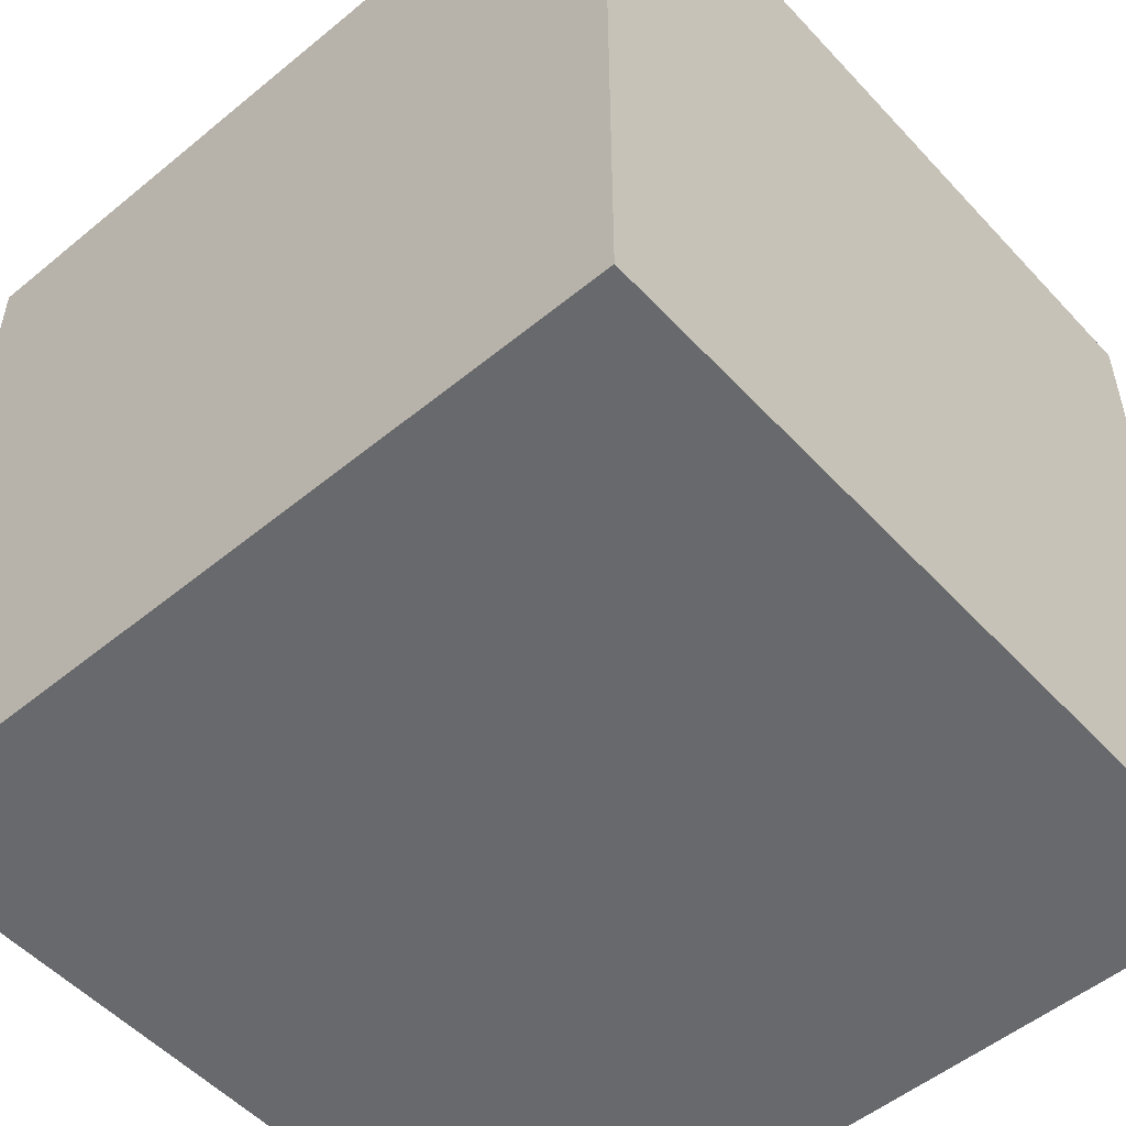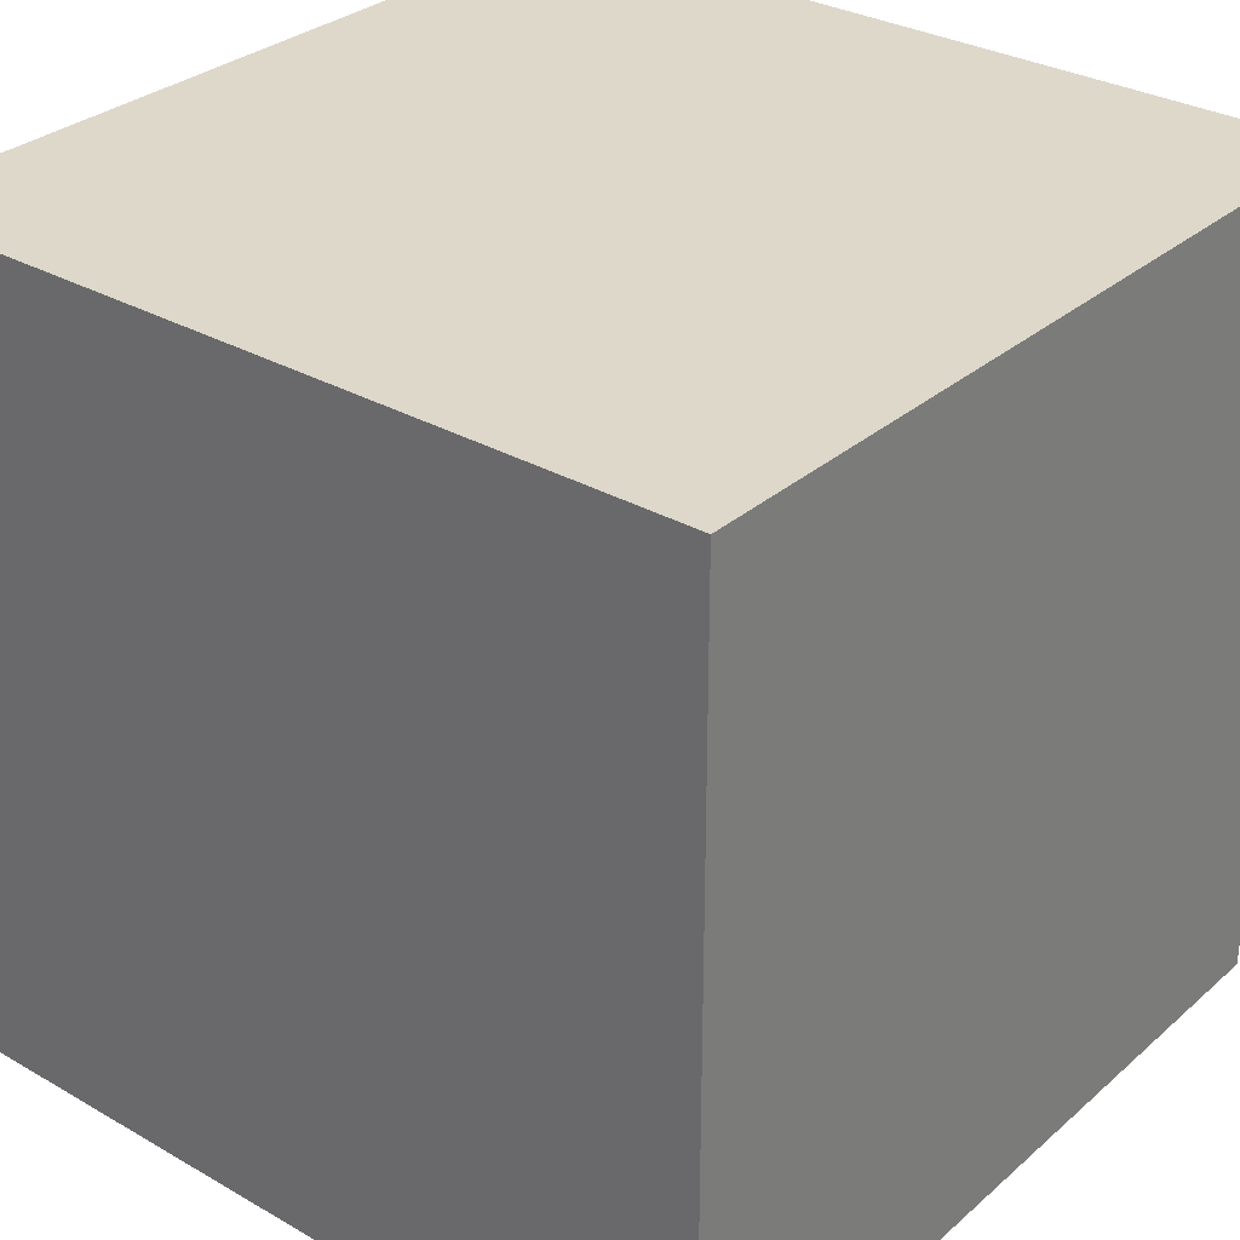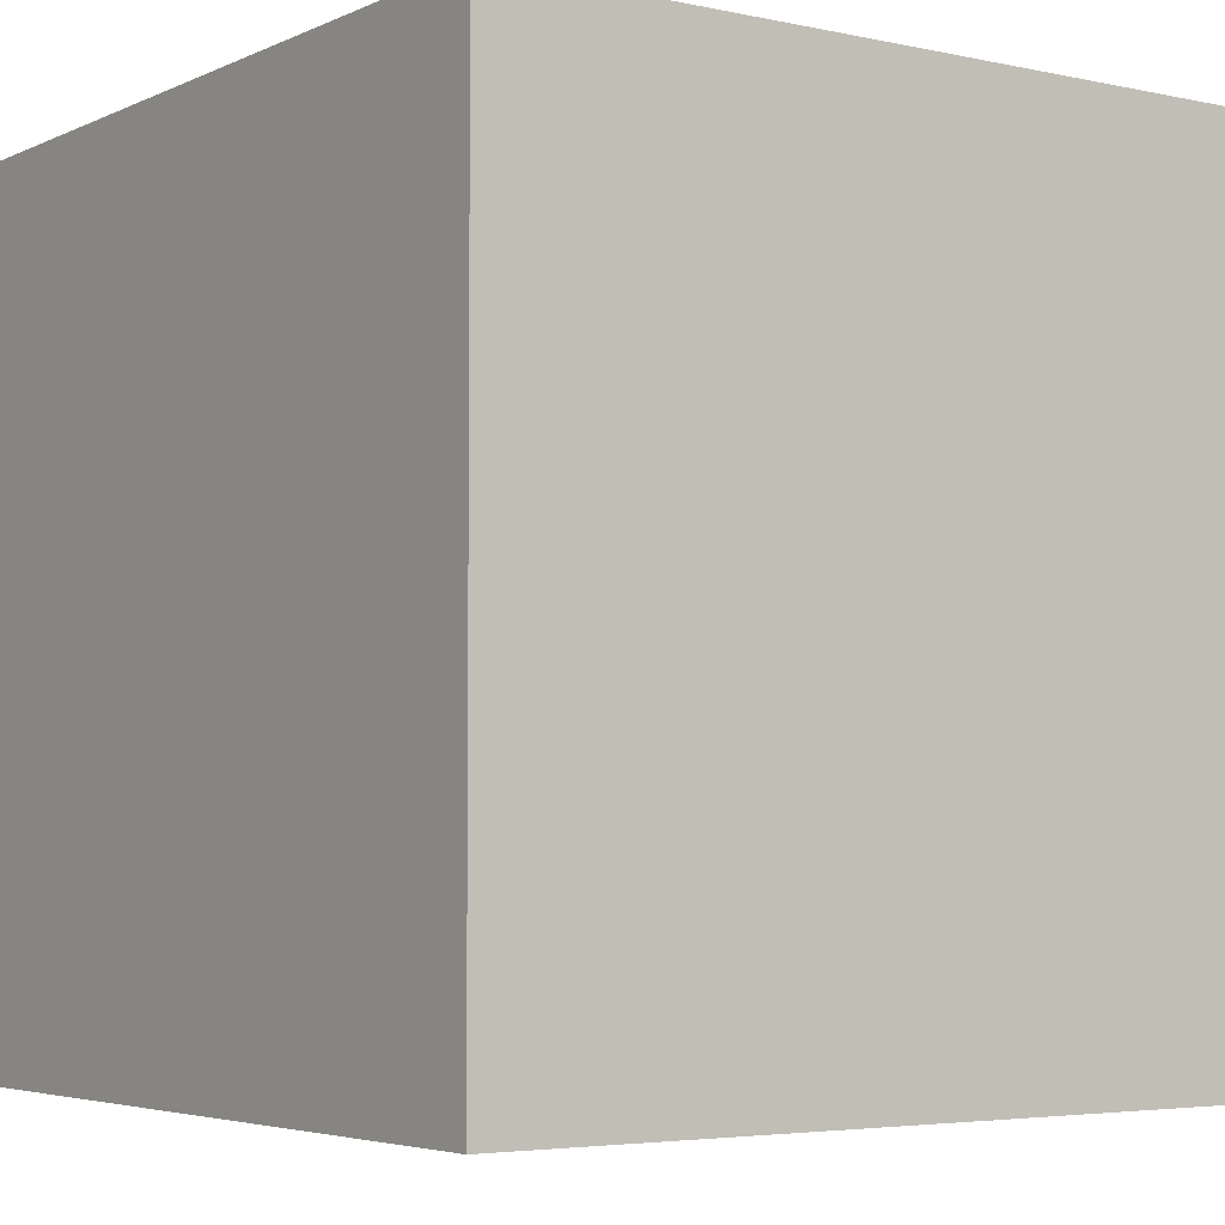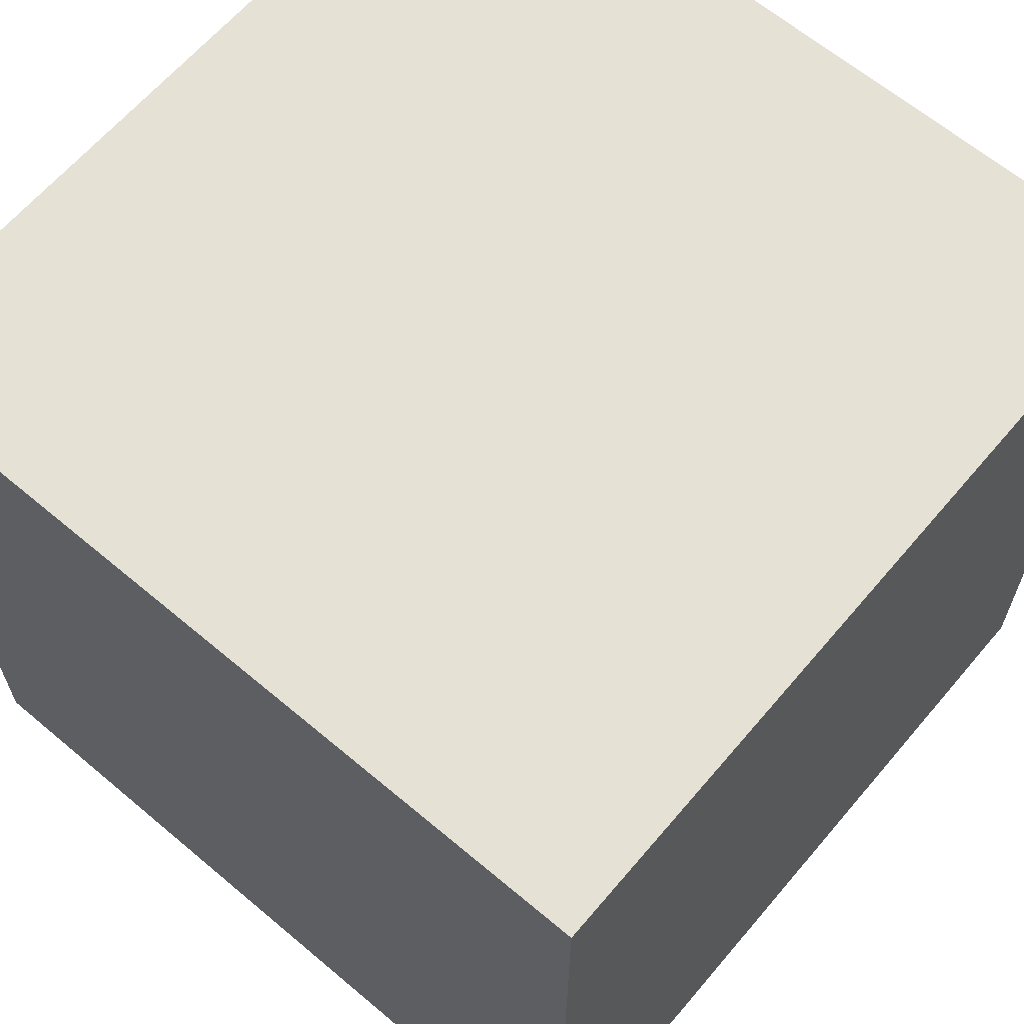
<metadata>
{"format":"obj","ext":"obj","renderer":"f3d","projection":"perspective","resolution":1024,"background":"white","views":[{"elev":-52.7,"azim":41.4,"up":"+Y"},{"elev":31.0,"azim":-140.7,"up":"+Z"},{"elev":-4.3,"azim":-35.2,"up":"+Z"},{"elev":64.1,"azim":-139.7,"up":"+Z"}]}
</metadata>
<code>
o Cube
v 5.968 5.968 -5.968
v 5.968 -5.968 -5.968
v 5.968 5.968 5.968
v 5.968 -5.968 5.968
v -5.968 5.968 -5.968
v -5.968 -5.968 -5.968
v -5.968 5.968 5.968
v -5.968 -5.968 5.968
v -5.968 -5.968 0
v 0 -5.968 -5.968
v 5.968 0 -5.968
v -5.968 0 5.968
v 5.968 0 5.968
v -5.968 0 -5.968
v 0 5.968 5.968
v 5.968 5.968 0
v 0 -5.968 5.968
v -5.968 5.968 0
v 0 5.968 -5.968
v 5.968 -5.968 0
v 0 0 -5.968
v 5.968 0 0
v 0 -5.968 0
v -5.968 0 0
v 0 0 5.968
v 0 5.968 0
v -5.968 -5.968 2.984
v -2.984 -5.968 -5.968
v 5.968 -2.984 -5.968
v -5.968 2.984 5.968
v 5.968 -2.984 5.968
v -5.968 -2.984 -5.968
v -2.984 5.968 5.968
v 5.968 5.968 2.984
v 2.984 -5.968 5.968
v -5.968 5.968 -2.984
v 2.984 5.968 -5.968
v 5.968 -5.968 -2.984
v -5.968 -5.968 -2.984
v 2.984 -5.968 -5.968
v 5.968 2.984 -5.968
v -5.968 -2.984 5.968
v 5.968 2.984 5.968
v -5.968 2.984 -5.968
v 2.984 5.968 5.968
v 5.968 5.968 -2.984
v -2.984 -5.968 5.968
v -5.968 5.968 2.984
v -2.984 5.968 -5.968
v 5.968 -5.968 2.984
v 2.984 0 -5.968
v -2.984 0 -5.968
v 0 -2.984 -5.968
v 0 2.984 -5.968
v 5.968 0 2.984
v 5.968 0 -2.984
v 5.968 -2.984 0
v 5.968 2.984 0
v 0 -5.968 2.984
v 0 -5.968 -2.984
v -2.984 -5.968 0
v 2.984 -5.968 0
v -5.968 0 -2.984
v -5.968 0 2.984
v -5.968 -2.984 0
v -5.968 2.984 0
v -2.984 0 5.968
v 2.984 0 5.968
v 0 -2.984 5.968
v 0 2.984 5.968
v 0 5.968 2.984
v 0 5.968 -2.984
v 2.984 5.968 0
v -2.984 5.968 0
v -2.984 5.968 -2.984
v 2.984 5.968 -2.984
v 2.984 5.968 2.984
v 2.984 2.984 5.968
v 2.984 -2.984 5.968
v -2.984 -2.984 5.968
v -5.968 2.984 2.984
v -5.968 -2.984 2.984
v -5.968 -2.984 -2.984
v 2.984 -5.968 -2.984
v -2.984 -5.968 -2.984
v -2.984 -5.968 2.984
v 5.968 2.984 -2.984
v 5.968 -2.984 -2.984
v 5.968 -2.984 2.984
v -2.984 2.984 -5.968
v -2.984 -2.984 -5.968
v 2.984 -2.984 -5.968
v 2.984 2.984 -5.968
v 5.968 2.984 2.984
v 2.984 -5.968 2.984
v -5.968 2.984 -2.984
v -2.984 2.984 5.968
v -2.984 5.968 2.984
v -5.968 -5.968 4.476
v -4.476 -5.968 -5.968
v 5.968 -4.476 -5.968
v -5.968 4.476 5.968
v 5.968 -4.476 5.968
v -5.968 -4.476 -5.968
v -4.476 5.968 5.968
v 5.968 5.968 4.476
v 4.476 -5.968 5.968
v -5.968 5.968 -4.476
v 4.476 5.968 -5.968
v 5.968 -5.968 -4.476
v -5.968 -5.968 -1.492
v 1.492 -5.968 -5.968
v 5.968 1.492 -5.968
v -5.968 -1.492 5.968
v 5.968 1.492 5.968
v -5.968 1.492 -5.968
v 1.492 5.968 5.968
v 5.968 5.968 -1.492
v -1.492 -5.968 5.968
v -5.968 5.968 1.492
v -1.492 5.968 -5.968
v 5.968 -5.968 1.492
v 4.476 0 -5.968
v -1.492 0 -5.968
v 0 -4.476 -5.968
v 0 1.492 -5.968
v 5.968 0 4.476
v 5.968 0 -1.492
v 5.968 -4.476 0
v 5.968 1.492 0
v 0 -5.968 4.476
v 0 -5.968 -1.492
v -4.476 -5.968 0
v 1.492 -5.968 0
v -5.968 0 -4.476
v -5.968 0 1.492
v -5.968 -4.476 0
v -5.968 1.492 0
v -4.476 0 5.968
v 1.492 0 5.968
v 0 -4.476 5.968
v 0 1.492 5.968
v 0 5.968 4.476
v 0 5.968 -1.492
v 4.476 5.968 0
v -1.492 5.968 0
v -5.968 -5.968 1.492
v -1.492 -5.968 -5.968
v 5.968 -1.492 -5.968
v -5.968 1.492 5.968
v 5.968 -1.492 5.968
v -5.968 -1.492 -5.968
v -1.492 5.968 5.968
v 5.968 5.968 1.492
v 1.492 -5.968 5.968
v -5.968 5.968 -1.492
v 1.492 5.968 -5.968
v 5.968 -5.968 -1.492
v -5.968 -5.968 -4.476
v 4.476 -5.968 -5.968
v 5.968 4.476 -5.968
v -5.968 -4.476 5.968
v 5.968 4.476 5.968
v -5.968 4.476 -5.968
v 4.476 5.968 5.968
v 5.968 5.968 -4.476
v -4.476 -5.968 5.968
v -5.968 5.968 4.476
v -4.476 5.968 -5.968
v 5.968 -5.968 4.476
v 1.492 0 -5.968
v -4.476 0 -5.968
v 0 -1.492 -5.968
v 0 4.476 -5.968
v 5.968 0 1.492
v 5.968 0 -4.476
v 5.968 -1.492 0
v 5.968 4.476 0
v 0 -5.968 1.492
v 0 -5.968 -4.476
v -1.492 -5.968 0
v 4.476 -5.968 0
v -5.968 0 -1.492
v -5.968 0 4.476
v -5.968 -1.492 0
v -5.968 4.476 0
v -1.492 0 5.968
v 4.476 0 5.968
v 0 -1.492 5.968
v 0 4.476 5.968
v 0 5.968 1.492
v 0 5.968 -4.476
v 1.492 5.968 0
v -4.476 5.968 0
v -2.984 5.968 -1.492
v -2.984 5.968 -4.476
v -1.492 5.968 -2.984
v -4.476 5.968 -2.984
v 2.984 5.968 -1.492
v 2.984 5.968 -4.476
v 4.476 5.968 -2.984
v 1.492 5.968 -2.984
v 2.984 5.968 4.476
v 2.984 5.968 1.492
v 4.476 5.968 2.984
v 1.492 5.968 2.984
v 1.492 2.984 5.968
v 4.476 2.984 5.968
v 2.984 1.492 5.968
v 2.984 4.476 5.968
v 1.492 -2.984 5.968
v 4.476 -2.984 5.968
v 2.984 -4.476 5.968
v 2.984 -1.492 5.968
v -4.476 -2.984 5.968
v -1.492 -2.984 5.968
v -2.984 -4.476 5.968
v -2.984 -1.492 5.968
v -5.968 2.984 1.492
v -5.968 2.984 4.476
v -5.968 1.492 2.984
v -5.968 4.476 2.984
v -5.968 -2.984 1.492
v -5.968 -2.984 4.476
v -5.968 -4.476 2.984
v -5.968 -1.492 2.984
v -5.968 -2.984 -4.476
v -5.968 -2.984 -1.492
v -5.968 -4.476 -2.984
v -5.968 -1.492 -2.984
v 2.984 -5.968 -1.492
v 2.984 -5.968 -4.476
v 1.492 -5.968 -2.984
v 4.476 -5.968 -2.984
v -2.984 -5.968 -1.492
v -2.984 -5.968 -4.476
v -4.476 -5.968 -2.984
v -1.492 -5.968 -2.984
v -2.984 -5.968 4.476
v -2.984 -5.968 1.492
v -4.476 -5.968 2.984
v -1.492 -5.968 2.984
v 5.968 2.984 -1.492
v 5.968 2.984 -4.476
v 5.968 1.492 -2.984
v 5.968 4.476 -2.984
v 5.968 -2.984 -1.492
v 5.968 -2.984 -4.476
v 5.968 -4.476 -2.984
v 5.968 -1.492 -2.984
v 5.968 -2.984 4.476
v 5.968 -2.984 1.492
v 5.968 -4.476 2.984
v 5.968 -1.492 2.984
v -1.492 2.984 -5.968
v -4.476 2.984 -5.968
v -2.984 1.492 -5.968
v -2.984 4.476 -5.968
v -1.492 -2.984 -5.968
v -4.476 -2.984 -5.968
v -2.984 -4.476 -5.968
v -2.984 -1.492 -5.968
v 4.476 -2.984 -5.968
v 1.492 -2.984 -5.968
v 2.984 -4.476 -5.968
v 2.984 -1.492 -5.968
v 4.476 2.984 -5.968
v 1.492 2.984 -5.968
v 2.984 1.492 -5.968
v 2.984 4.476 -5.968
v 5.968 2.984 4.476
v 5.968 2.984 1.492
v 5.968 1.492 2.984
v 5.968 4.476 2.984
v 2.984 -5.968 4.476
v 2.984 -5.968 1.492
v 1.492 -5.968 2.984
v 4.476 -5.968 2.984
v -5.968 2.984 -4.476
v -5.968 2.984 -1.492
v -5.968 1.492 -2.984
v -5.968 4.476 -2.984
v -4.476 2.984 5.968
v -1.492 2.984 5.968
v -2.984 1.492 5.968
v -2.984 4.476 5.968
v -2.984 5.968 4.476
v -2.984 5.968 1.492
v -1.492 5.968 2.984
v -4.476 5.968 2.984
v -4.476 5.968 1.492
v -1.492 5.968 1.492
v -1.492 5.968 4.476
v -1.492 4.476 5.968
v -1.492 1.492 5.968
v -4.476 1.492 5.968
v -5.968 4.476 -1.492
v -5.968 1.492 -1.492
v -5.968 1.492 -4.476
v 4.476 -5.968 1.492
v 1.492 -5.968 1.492
v 1.492 -5.968 4.476
v 5.968 4.476 1.492
v 5.968 1.492 1.492
v 5.968 1.492 4.476
v 1.492 4.476 -5.968
v 1.492 1.492 -5.968
v 4.476 1.492 -5.968
v 1.492 -1.492 -5.968
v 1.492 -4.476 -5.968
v 4.476 -4.476 -5.968
v -4.476 -1.492 -5.968
v -4.476 -4.476 -5.968
v -1.492 -4.476 -5.968
v -4.476 4.476 -5.968
v -4.476 1.492 -5.968
v -1.492 1.492 -5.968
v 5.968 -1.492 1.492
v 5.968 -4.476 1.492
v 5.968 -4.476 4.476
v 5.968 -1.492 -4.476
v 5.968 -4.476 -4.476
v 5.968 -4.476 -1.492
v 5.968 4.476 -4.476
v 5.968 1.492 -4.476
v 5.968 1.492 -1.492
v -1.492 -5.968 1.492
v -4.476 -5.968 1.492
v -4.476 -5.968 4.476
v -1.492 -5.968 -4.476
v -4.476 -5.968 -4.476
v -4.476 -5.968 -1.492
v 4.476 -5.968 -4.476
v 1.492 -5.968 -4.476
v 1.492 -5.968 -1.492
v -5.968 -1.492 -1.492
v -5.968 -4.476 -1.492
v -5.968 -4.476 -4.476
v -5.968 -1.492 4.476
v -5.968 -4.476 4.476
v -5.968 -4.476 1.492
v -5.968 4.476 4.476
v -5.968 1.492 4.476
v -5.968 1.492 1.492
v -1.492 -1.492 5.968
v -1.492 -4.476 5.968
v -4.476 -4.476 5.968
v 4.476 -1.492 5.968
v 4.476 -4.476 5.968
v 1.492 -4.476 5.968
v 4.476 4.476 5.968
v 4.476 1.492 5.968
v 1.492 1.492 5.968
v 1.492 5.968 1.492
v 4.476 5.968 1.492
v 4.476 5.968 4.476
v 1.492 5.968 -4.476
v 4.476 5.968 -4.476
v 4.476 5.968 -1.492
v -4.476 5.968 -4.476
v -1.492 5.968 -4.476
v -1.492 5.968 -1.492
v -4.476 5.968 -1.492
v 1.492 5.968 -1.492
v 1.492 5.968 4.476
v 1.492 4.476 5.968
v 1.492 -1.492 5.968
v -4.476 -1.492 5.968
v -5.968 4.476 1.492
v -5.968 -1.492 1.492
v -5.968 -1.492 -4.476
v 4.476 -5.968 -1.492
v -1.492 -5.968 -1.492
v -1.492 -5.968 4.476
v 5.968 4.476 -1.492
v 5.968 -1.492 -1.492
v 5.968 -1.492 4.476
v -1.492 4.476 -5.968
v -1.492 -1.492 -5.968
v 4.476 -1.492 -5.968
v 4.476 4.476 -5.968
v 5.968 4.476 4.476
v 4.476 -5.968 4.476
v -5.968 4.476 -4.476
v -4.476 4.476 5.968
v -4.476 5.968 4.476
f 386 168 7 105
f 385 105 7 102
f 384 108 5 164
f 383 170 4 107
f 382 106 3 163
f 381 109 1 161
f 380 123 11 149
f 379 124 21 173
f 378 121 19 174
f 377 127 13 151
f 376 128 22 177
f 375 118 16 178
f 374 131 17 119
f 373 132 23 181
f 372 158 20 182
f 371 135 14 152
f 370 136 24 185
f 369 120 18 186
f 368 139 12 114
f 367 140 25 189
f 366 117 15 190
f 365 143 15 117
f 364 144 26 193
f 363 156 18 194
f 362 195 74 146
f 361 196 75 197
f 360 108 36 198
f 359 199 73 145
f 358 200 76 201
f 357 192 72 202
f 356 203 45 165
f 355 204 77 205
f 354 191 71 206
f 353 207 70 142
f 352 208 78 209
f 351 165 45 210
f 350 211 69 141
f 349 212 79 213
f 348 188 68 214
f 347 215 42 162
f 346 216 80 217
f 345 187 67 218
f 344 219 66 138
f 343 220 81 221
f 342 168 48 222
f 341 223 65 137
f 340 224 82 225
f 339 184 64 226
f 338 227 32 104
f 337 228 83 229
f 336 183 63 230
f 335 231 62 134
f 334 232 84 233
f 333 110 38 234
f 332 235 61 133
f 331 236 85 237
f 330 180 60 238
f 329 239 47 167
f 328 240 86 241
f 327 179 59 242
f 326 243 58 130
f 325 244 87 245
f 324 166 46 246
f 323 247 57 129
f 322 248 88 249
f 321 176 56 250
f 320 251 31 103
f 319 252 89 253
f 318 175 55 254
f 317 255 54 126
f 316 256 90 257
f 315 169 49 258
f 314 259 53 125
f 313 260 91 261
f 312 172 52 262
f 311 263 29 101
f 310 264 92 265
f 309 171 51 266
f 308 267 41 113
f 307 268 93 269
f 306 157 37 270
f 305 271 43 115
f 304 272 94 273
f 303 154 34 274
f 302 275 35 155
f 301 276 95 277
f 300 122 50 278
f 299 279 44 116
f 298 280 96 281
f 297 156 36 282
f 296 283 30 150
f 295 284 97 285
f 294 153 33 286
f 293 287 33 153
f 292 288 98 289
f 291 120 48 290
f 288 291 290 98
f 74 194 291 288
f 194 18 120 291
f 191 292 289 71
f 26 146 292 191
f 146 74 288 292
f 143 293 153 15
f 71 289 293 143
f 289 98 287 293
f 284 294 286 97
f 70 190 294 284
f 190 15 153 294
f 187 295 285 67
f 25 142 295 187
f 142 70 284 295
f 139 296 150 12
f 67 285 296 139
f 285 97 283 296
f 280 297 282 96
f 66 186 297 280
f 186 18 156 297
f 183 298 281 63
f 24 138 298 183
f 138 66 280 298
f 135 299 116 14
f 63 281 299 135
f 281 96 279 299
f 276 300 278 95
f 62 182 300 276
f 182 20 122 300
f 179 301 277 59
f 23 134 301 179
f 134 62 276 301
f 131 302 155 17
f 59 277 302 131
f 277 95 275 302
f 272 303 274 94
f 58 178 303 272
f 178 16 154 303
f 175 304 273 55
f 22 130 304 175
f 130 58 272 304
f 127 305 115 13
f 55 273 305 127
f 273 94 271 305
f 268 306 270 93
f 54 174 306 268
f 174 19 157 306
f 171 307 269 51
f 21 126 307 171
f 126 54 268 307
f 123 308 113 11
f 51 269 308 123
f 269 93 267 308
f 264 309 266 92
f 53 173 309 264
f 173 21 171 309
f 112 310 265 40
f 10 125 310 112
f 125 53 264 310
f 160 311 101 2
f 40 265 311 160
f 265 92 263 311
f 260 312 262 91
f 32 152 312 260
f 152 14 172 312
f 100 313 261 28
f 6 104 313 100
f 104 32 260 313
f 148 314 125 10
f 28 261 314 148
f 261 91 259 314
f 256 315 258 90
f 44 164 315 256
f 164 5 169 315
f 172 316 257 52
f 14 116 316 172
f 116 44 256 316
f 124 317 126 21
f 52 257 317 124
f 257 90 255 317
f 252 318 254 89
f 57 177 318 252
f 177 22 175 318
f 122 319 253 50
f 20 129 319 122
f 129 57 252 319
f 170 320 103 4
f 50 253 320 170
f 253 89 251 320
f 248 321 250 88
f 29 149 321 248
f 149 11 176 321
f 110 322 249 38
f 2 101 322 110
f 101 29 248 322
f 158 323 129 20
f 38 249 323 158
f 249 88 247 323
f 244 324 246 87
f 41 161 324 244
f 161 1 166 324
f 176 325 245 56
f 11 113 325 176
f 113 41 244 325
f 128 326 130 22
f 56 245 326 128
f 245 87 243 326
f 240 327 242 86
f 61 181 327 240
f 181 23 179 327
f 147 328 241 27
f 9 133 328 147
f 133 61 240 328
f 99 329 167 8
f 27 241 329 99
f 241 86 239 329
f 236 330 238 85
f 28 148 330 236
f 148 10 180 330
f 159 331 237 39
f 6 100 331 159
f 100 28 236 331
f 111 332 133 9
f 39 237 332 111
f 237 85 235 332
f 232 333 234 84
f 40 160 333 232
f 160 2 110 333
f 180 334 233 60
f 10 112 334 180
f 112 40 232 334
f 132 335 134 23
f 60 233 335 132
f 233 84 231 335
f 228 336 230 83
f 65 185 336 228
f 185 24 183 336
f 111 337 229 39
f 9 137 337 111
f 137 65 228 337
f 159 338 104 6
f 39 229 338 159
f 229 83 227 338
f 224 339 226 82
f 42 114 339 224
f 114 12 184 339
f 99 340 225 27
f 8 162 340 99
f 162 42 224 340
f 147 341 137 9
f 27 225 341 147
f 225 82 223 341
f 220 342 222 81
f 30 102 342 220
f 102 7 168 342
f 184 343 221 64
f 12 150 343 184
f 150 30 220 343
f 136 344 138 24
f 64 221 344 136
f 221 81 219 344
f 216 345 218 80
f 69 189 345 216
f 189 25 187 345
f 119 346 217 47
f 17 141 346 119
f 141 69 216 346
f 167 347 162 8
f 47 217 347 167
f 217 80 215 347
f 212 348 214 79
f 31 151 348 212
f 151 13 188 348
f 107 349 213 35
f 4 103 349 107
f 103 31 212 349
f 155 350 141 17
f 35 213 350 155
f 213 79 211 350
f 208 351 210 78
f 43 163 351 208
f 163 3 165 351
f 188 352 209 68
f 13 115 352 188
f 115 43 208 352
f 140 353 142 25
f 68 209 353 140
f 209 78 207 353
f 204 354 206 77
f 73 193 354 204
f 193 26 191 354
f 154 355 205 34
f 16 145 355 154
f 145 73 204 355
f 106 356 165 3
f 34 205 356 106
f 205 77 203 356
f 200 357 202 76
f 37 157 357 200
f 157 19 192 357
f 166 358 201 46
f 1 109 358 166
f 109 37 200 358
f 118 359 145 16
f 46 201 359 118
f 201 76 199 359
f 196 360 198 75
f 49 169 360 196
f 169 5 108 360
f 192 361 197 72
f 19 121 361 192
f 121 49 196 361
f 144 362 146 26
f 72 197 362 144
f 197 75 195 362
f 195 363 194 74
f 75 198 363 195
f 198 36 156 363
f 199 364 193 73
f 76 202 364 199
f 202 72 144 364
f 203 365 117 45
f 77 206 365 203
f 206 71 143 365
f 207 366 190 70
f 78 210 366 207
f 210 45 117 366
f 211 367 189 69
f 79 214 367 211
f 214 68 140 367
f 215 368 114 42
f 80 218 368 215
f 218 67 139 368
f 219 369 186 66
f 81 222 369 219
f 222 48 120 369
f 223 370 185 65
f 82 226 370 223
f 226 64 136 370
f 227 371 152 32
f 83 230 371 227
f 230 63 135 371
f 231 372 182 62
f 84 234 372 231
f 234 38 158 372
f 235 373 181 61
f 85 238 373 235
f 238 60 132 373
f 239 374 119 47
f 86 242 374 239
f 242 59 131 374
f 243 375 178 58
f 87 246 375 243
f 246 46 118 375
f 247 376 177 57
f 88 250 376 247
f 250 56 128 376
f 251 377 151 31
f 89 254 377 251
f 254 55 127 377
f 255 378 174 54
f 90 258 378 255
f 258 49 121 378
f 259 379 173 53
f 91 262 379 259
f 262 52 124 379
f 263 380 149 29
f 92 266 380 263
f 266 51 123 380
f 267 381 161 41
f 93 270 381 267
f 270 37 109 381
f 271 382 163 43
f 94 274 382 271
f 274 34 106 382
f 275 383 107 35
f 95 278 383 275
f 278 50 170 383
f 279 384 164 44
f 96 282 384 279
f 282 36 108 384
f 283 385 102 30
f 97 286 385 283
f 286 33 105 385
f 287 386 105 33
f 98 290 386 287
f 290 48 168 386

</code>
